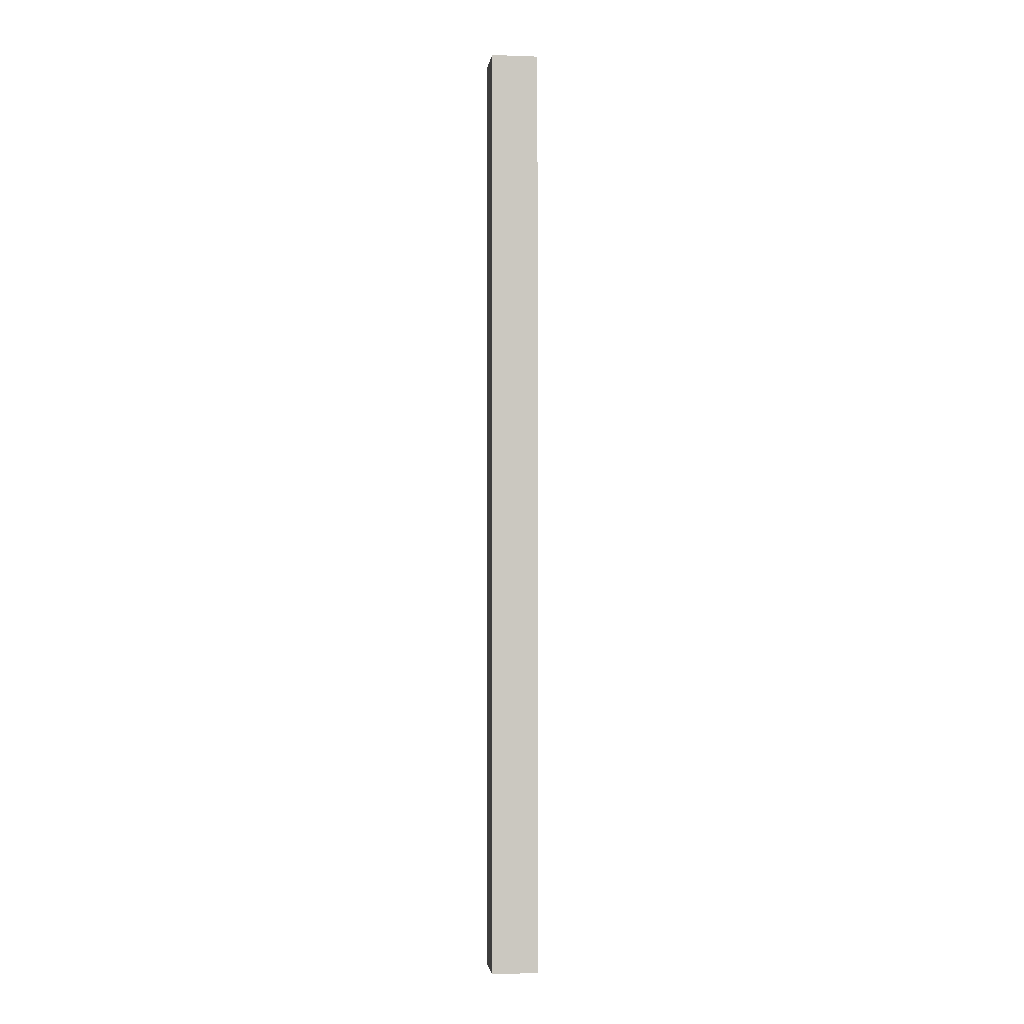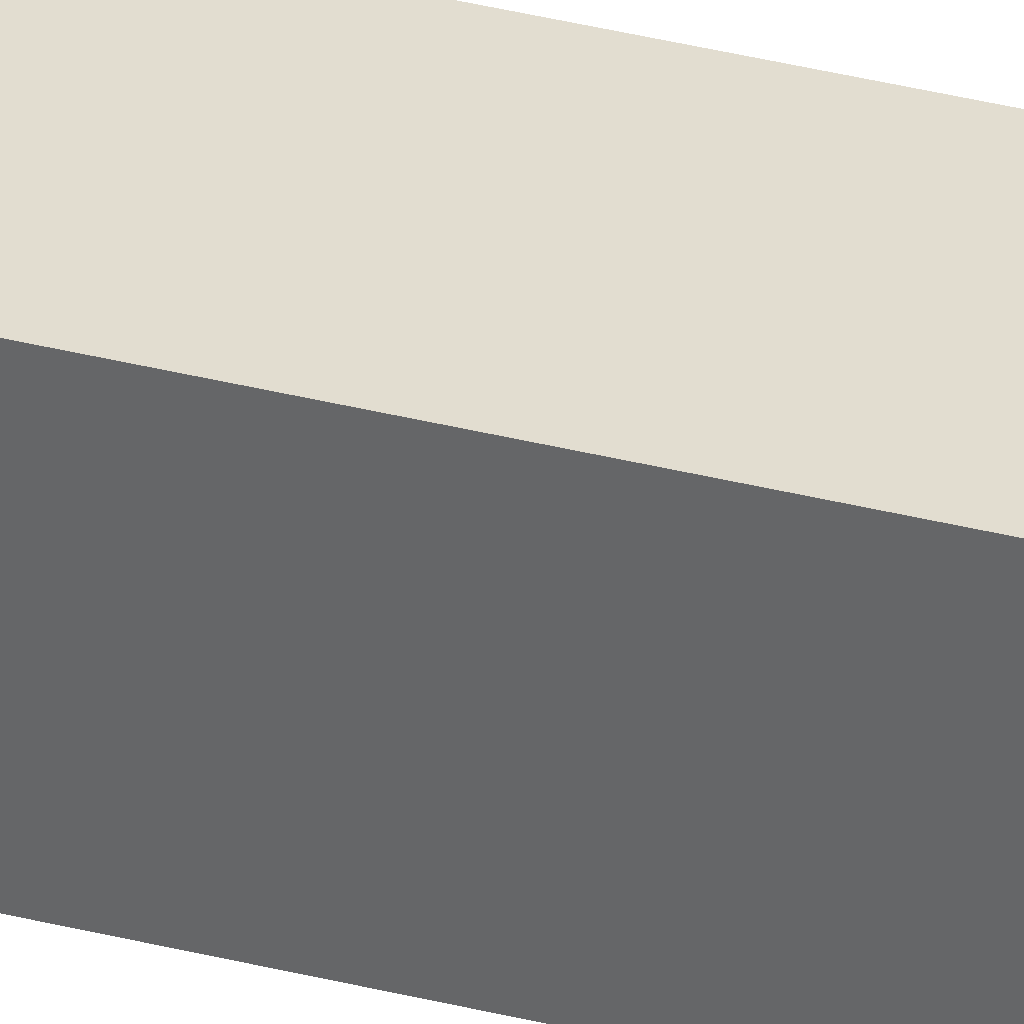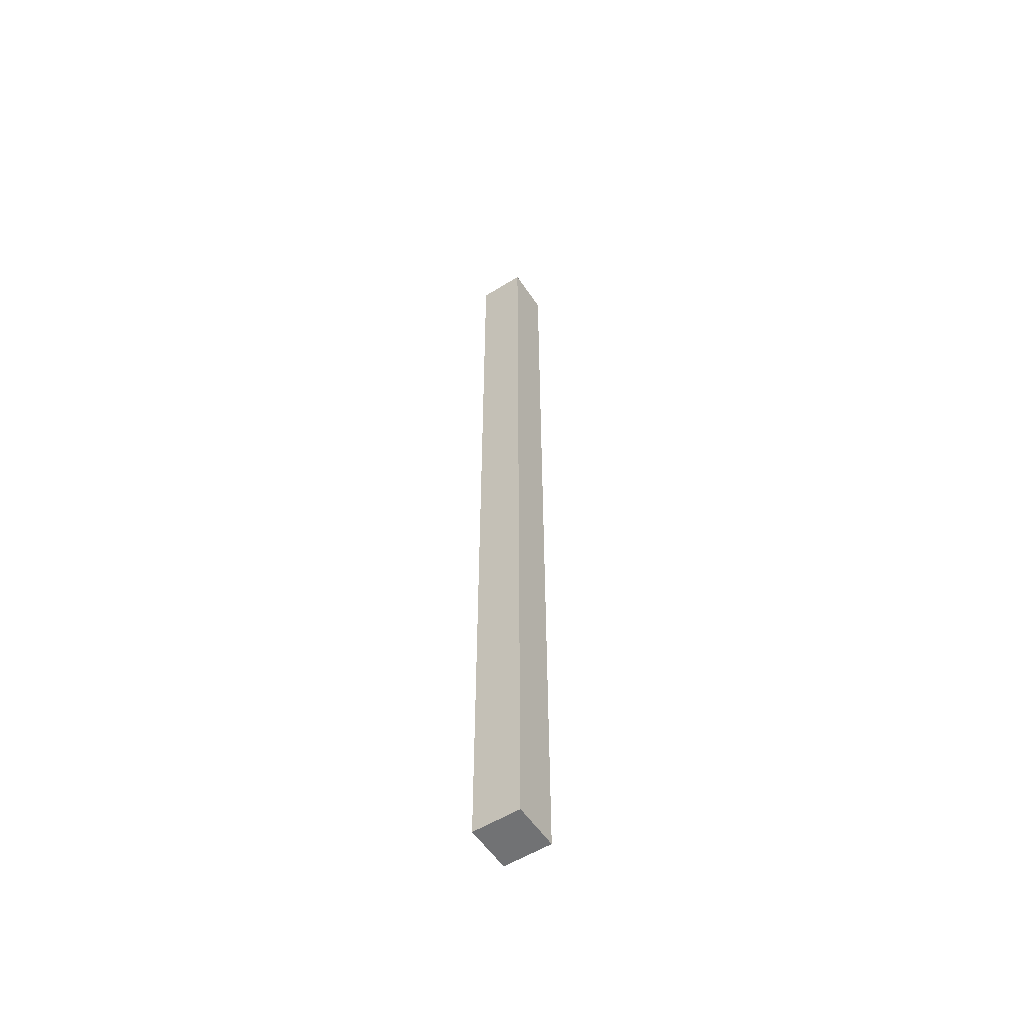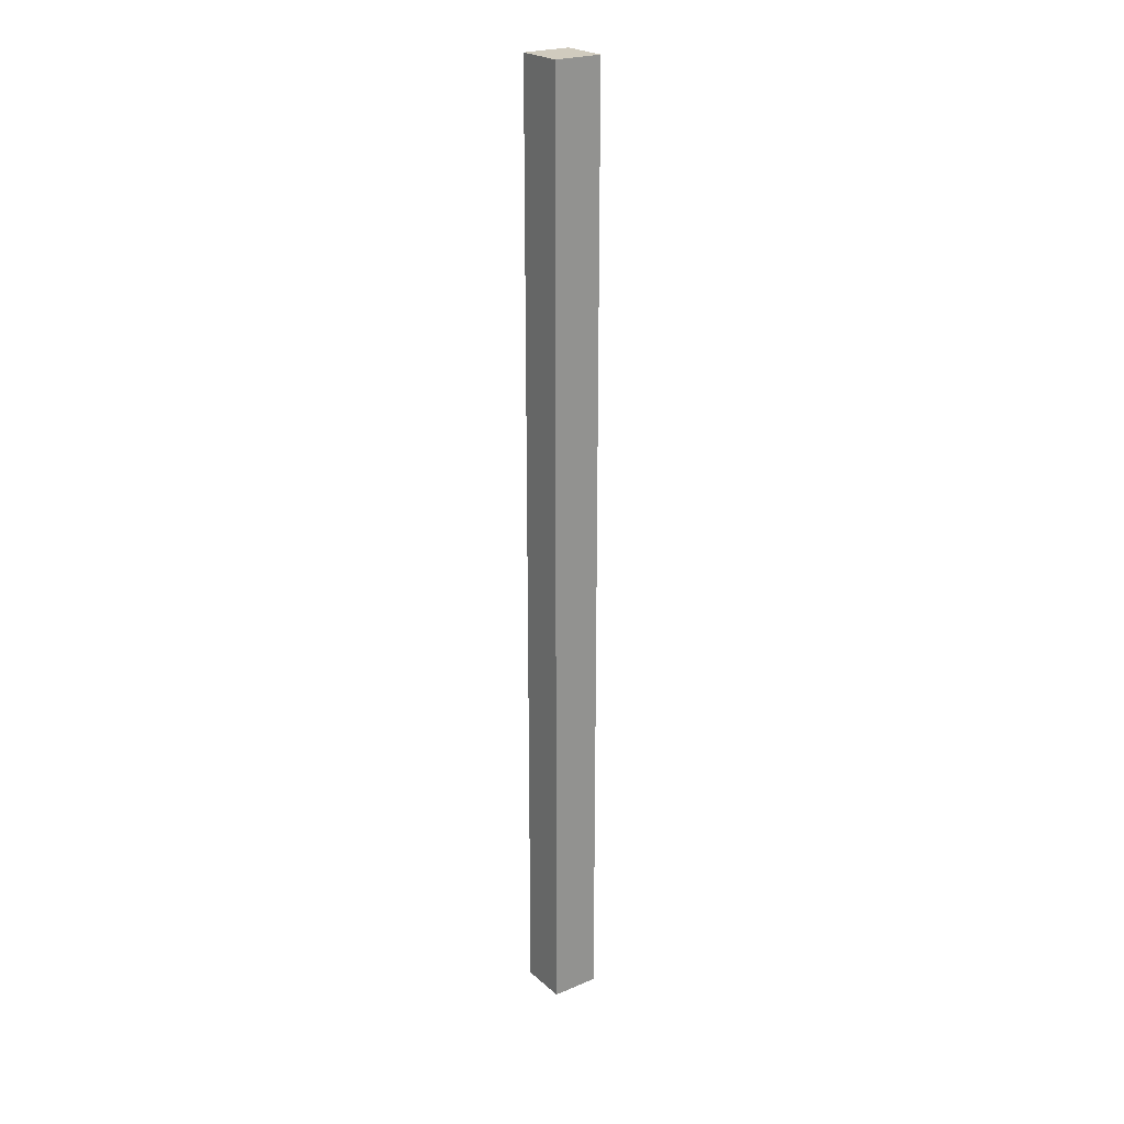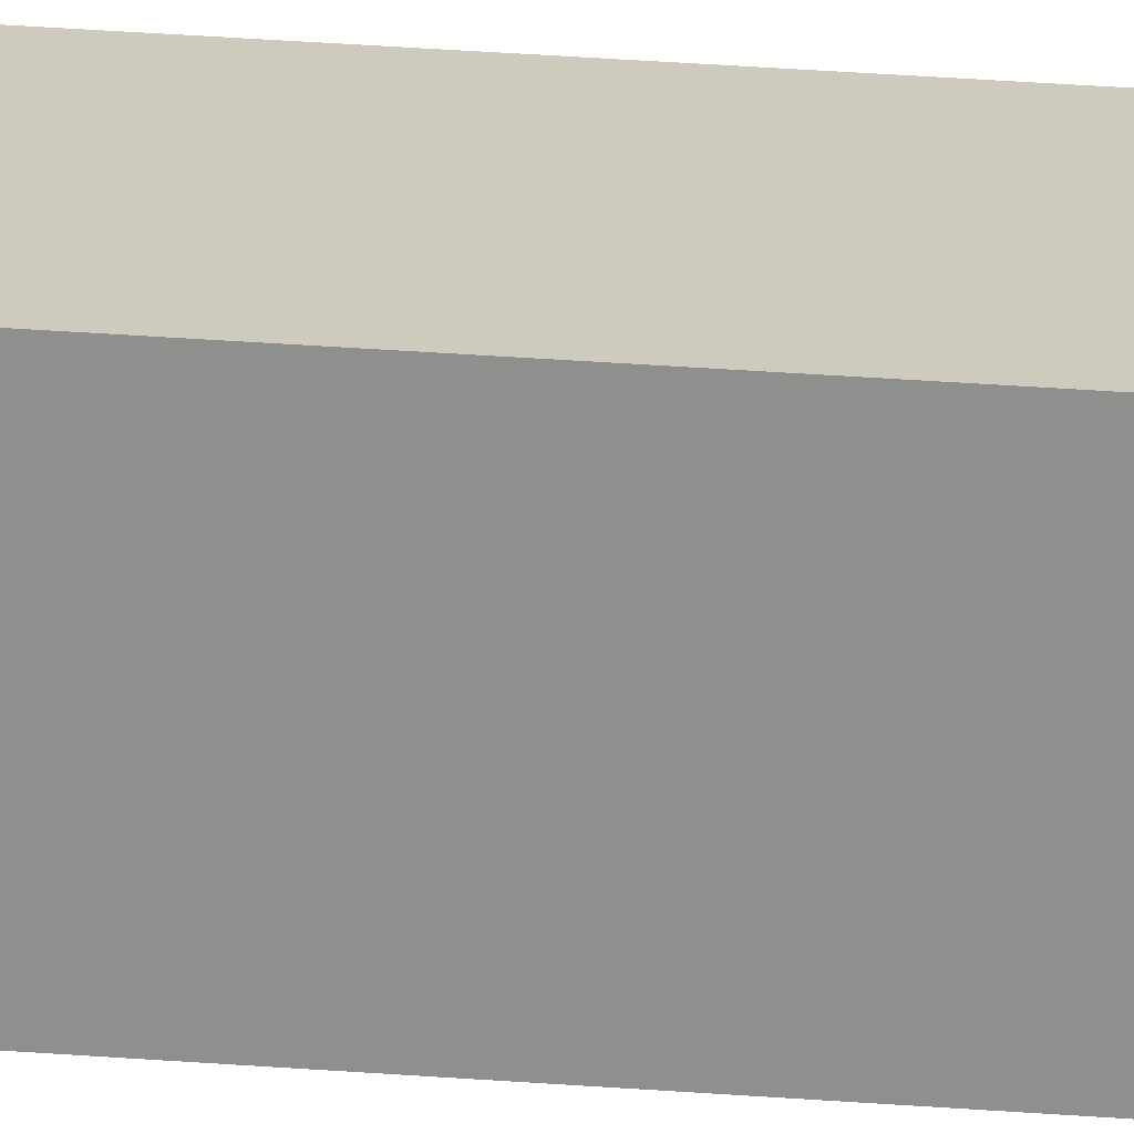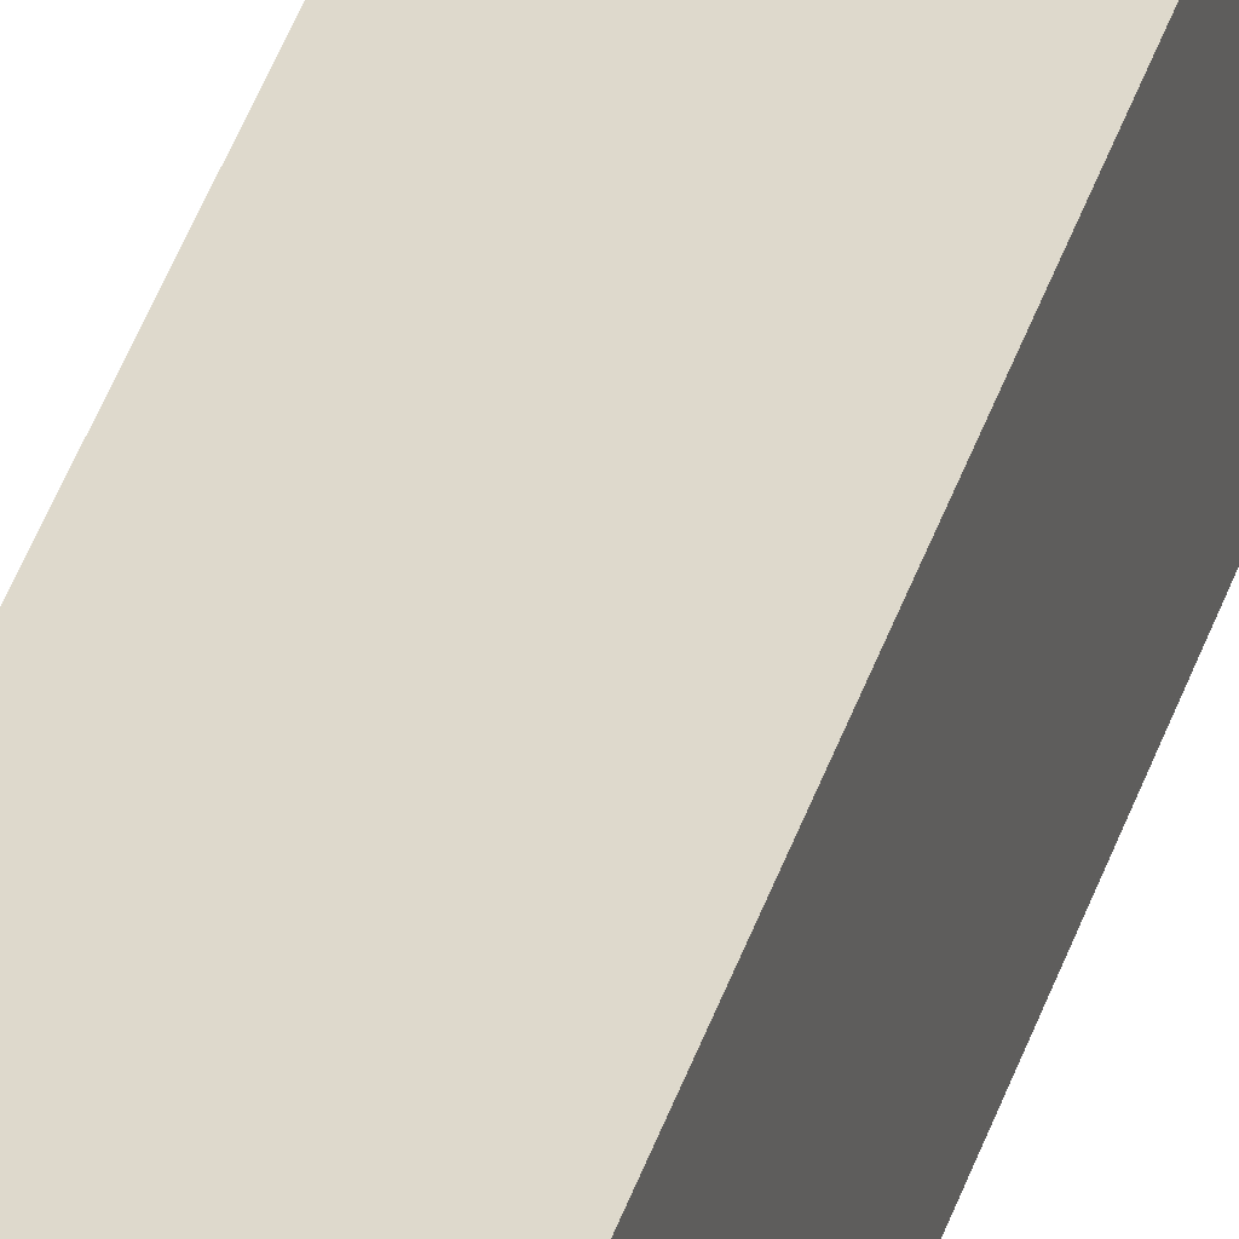
<metadata>
{"format":"obj","ext":"obj","renderer":"f3d","projection":"perspective","resolution":1024,"background":"white","views":[{"elev":-1.6,"azim":-97.3,"up":"+Y"},{"elev":35.3,"azim":108.8,"up":"+Z"},{"elev":-55.5,"azim":123.2,"up":"+Y"},{"elev":23.5,"azim":144.9,"up":"+Y"},{"elev":23.2,"azim":-81.6,"up":"+Z"},{"elev":31.9,"azim":-166.0,"up":"+Z"}]}
</metadata>
<code>
o Stick
v -0.1 4 -0.1
v 0.1 4 0.1
v 0.1 4 -0.1
v -0.1 4 0.1
v -0.1 0 0.1
v 0.1 0 -0.1
v 0.1 0 0.1
v -0.1 0 -0.1
f 1 2 3
f 2 1 4
f 5 6 7
f 6 5 8
f 5 2 4
f 2 5 7
f 2 6 3
f 6 2 7
f 6 1 3
f 1 6 8
f 5 1 8
f 1 5 4

</code>
